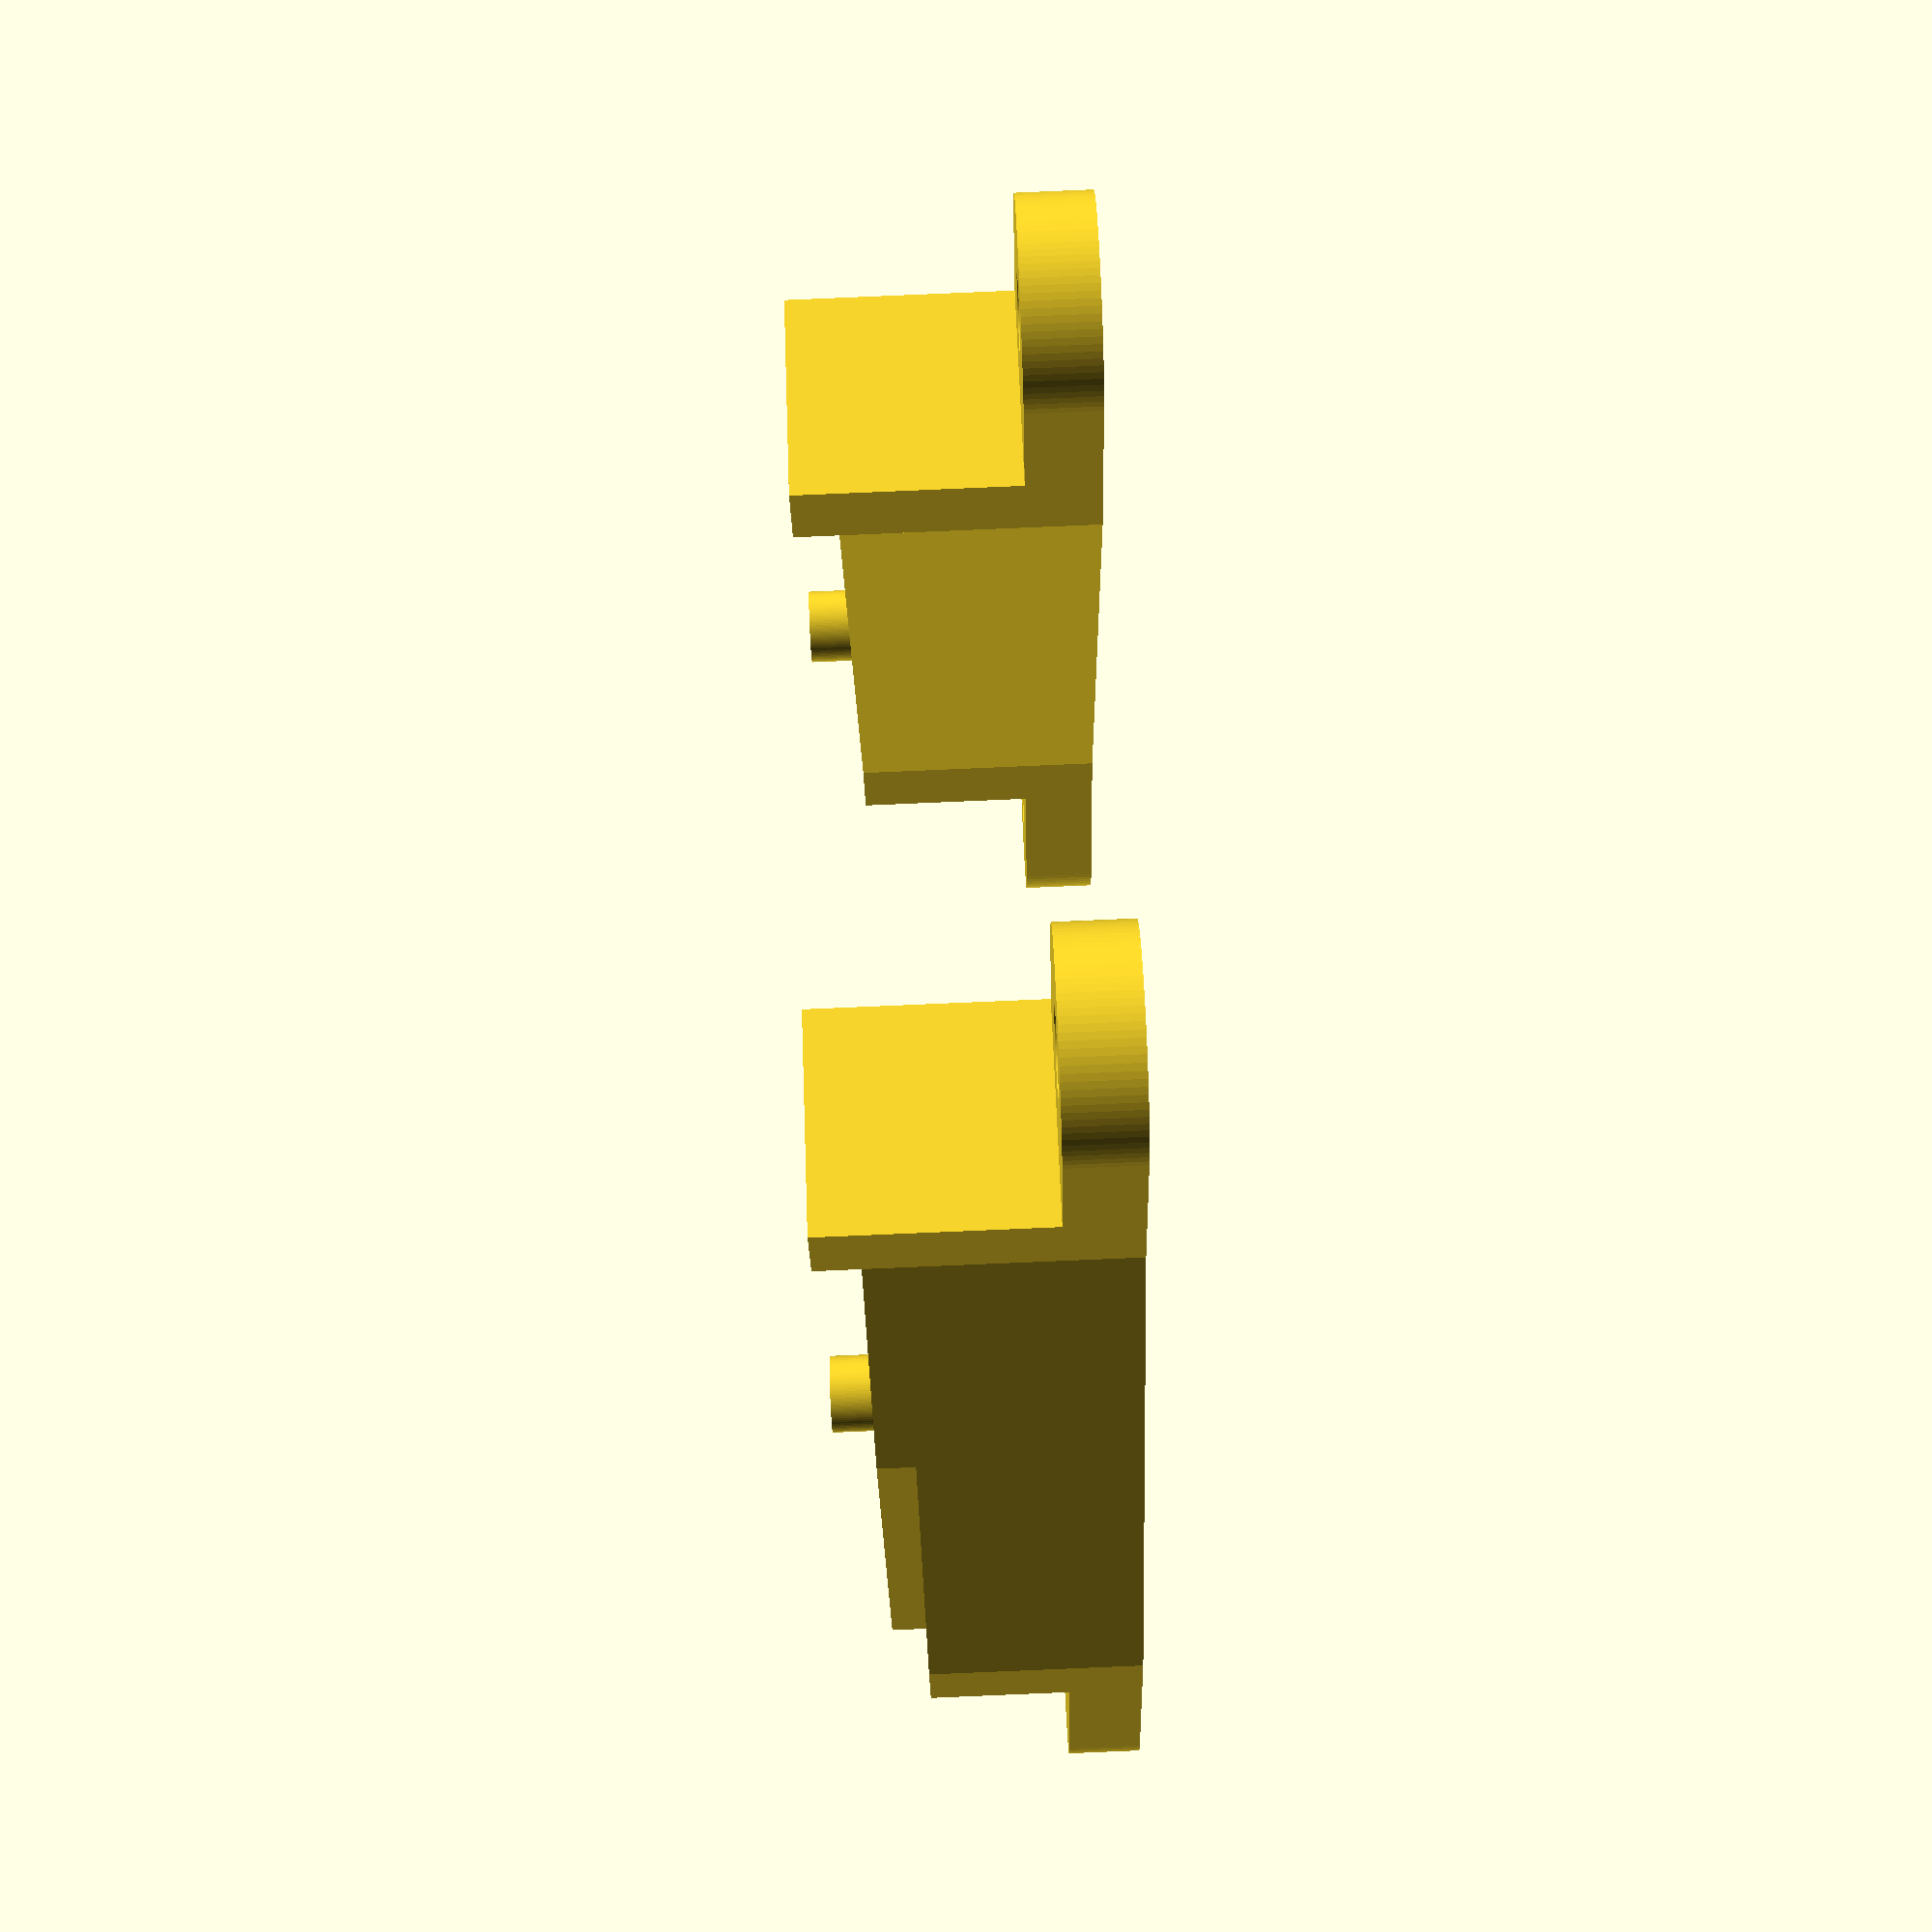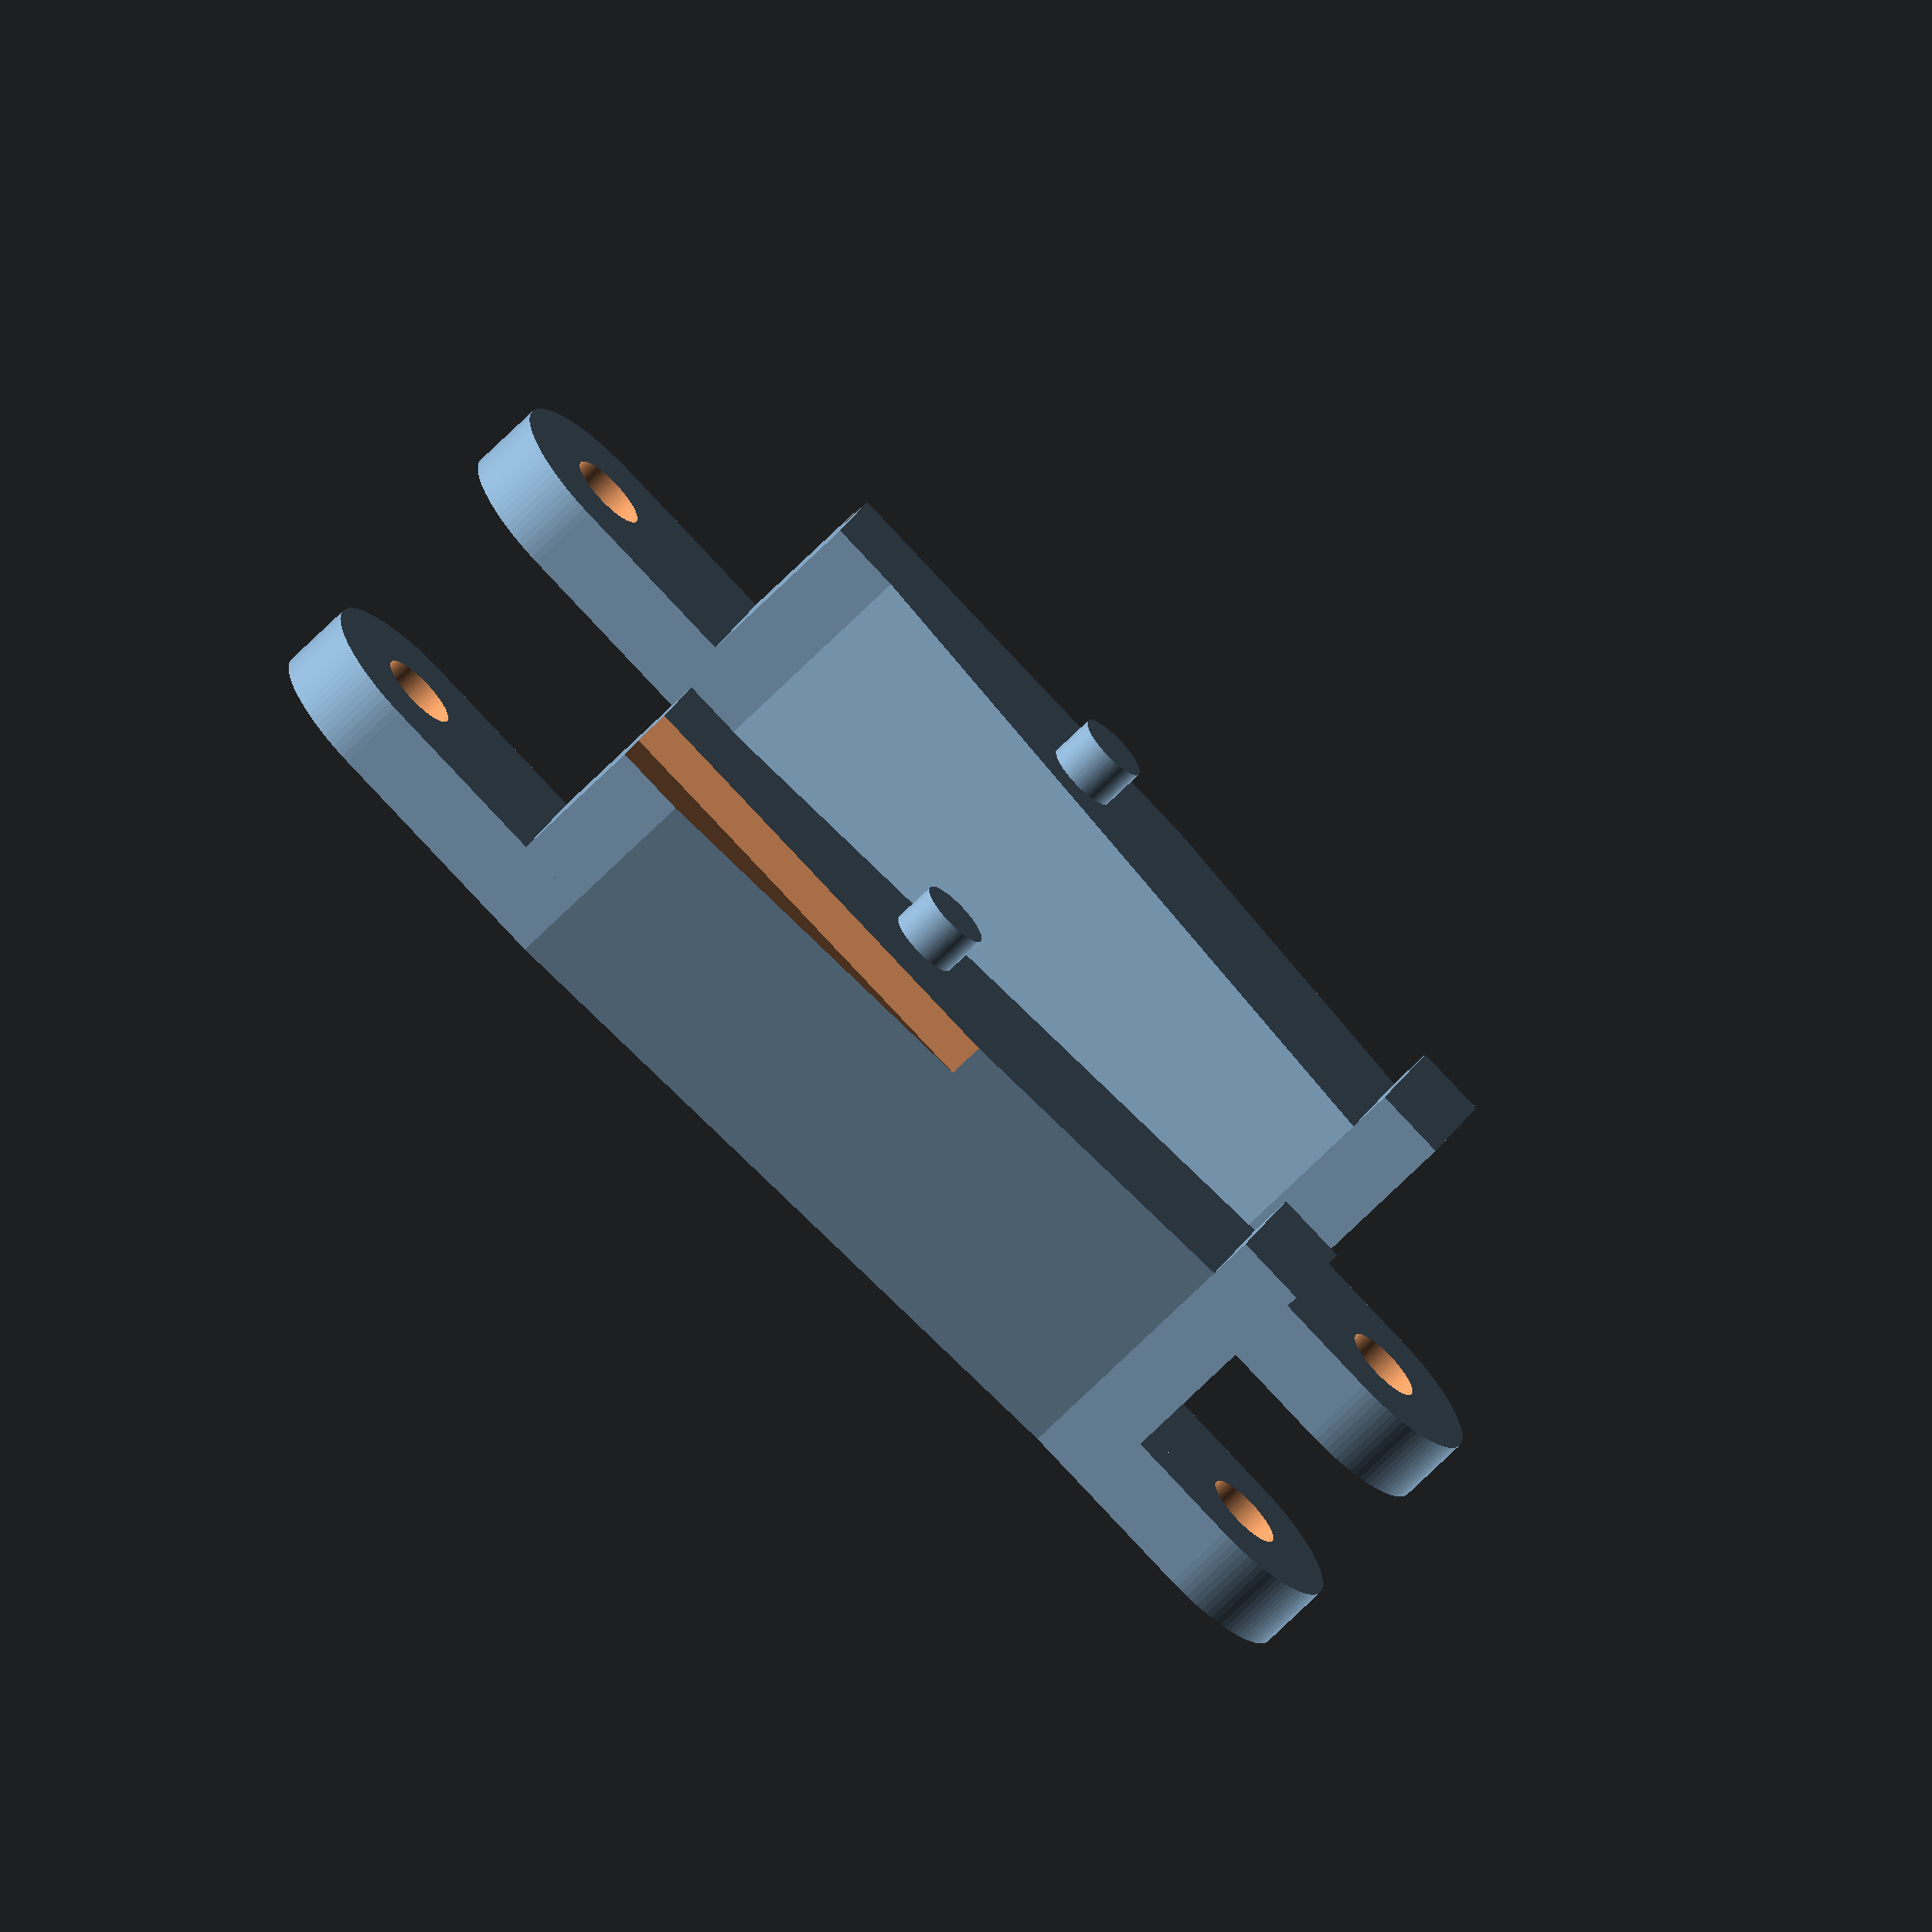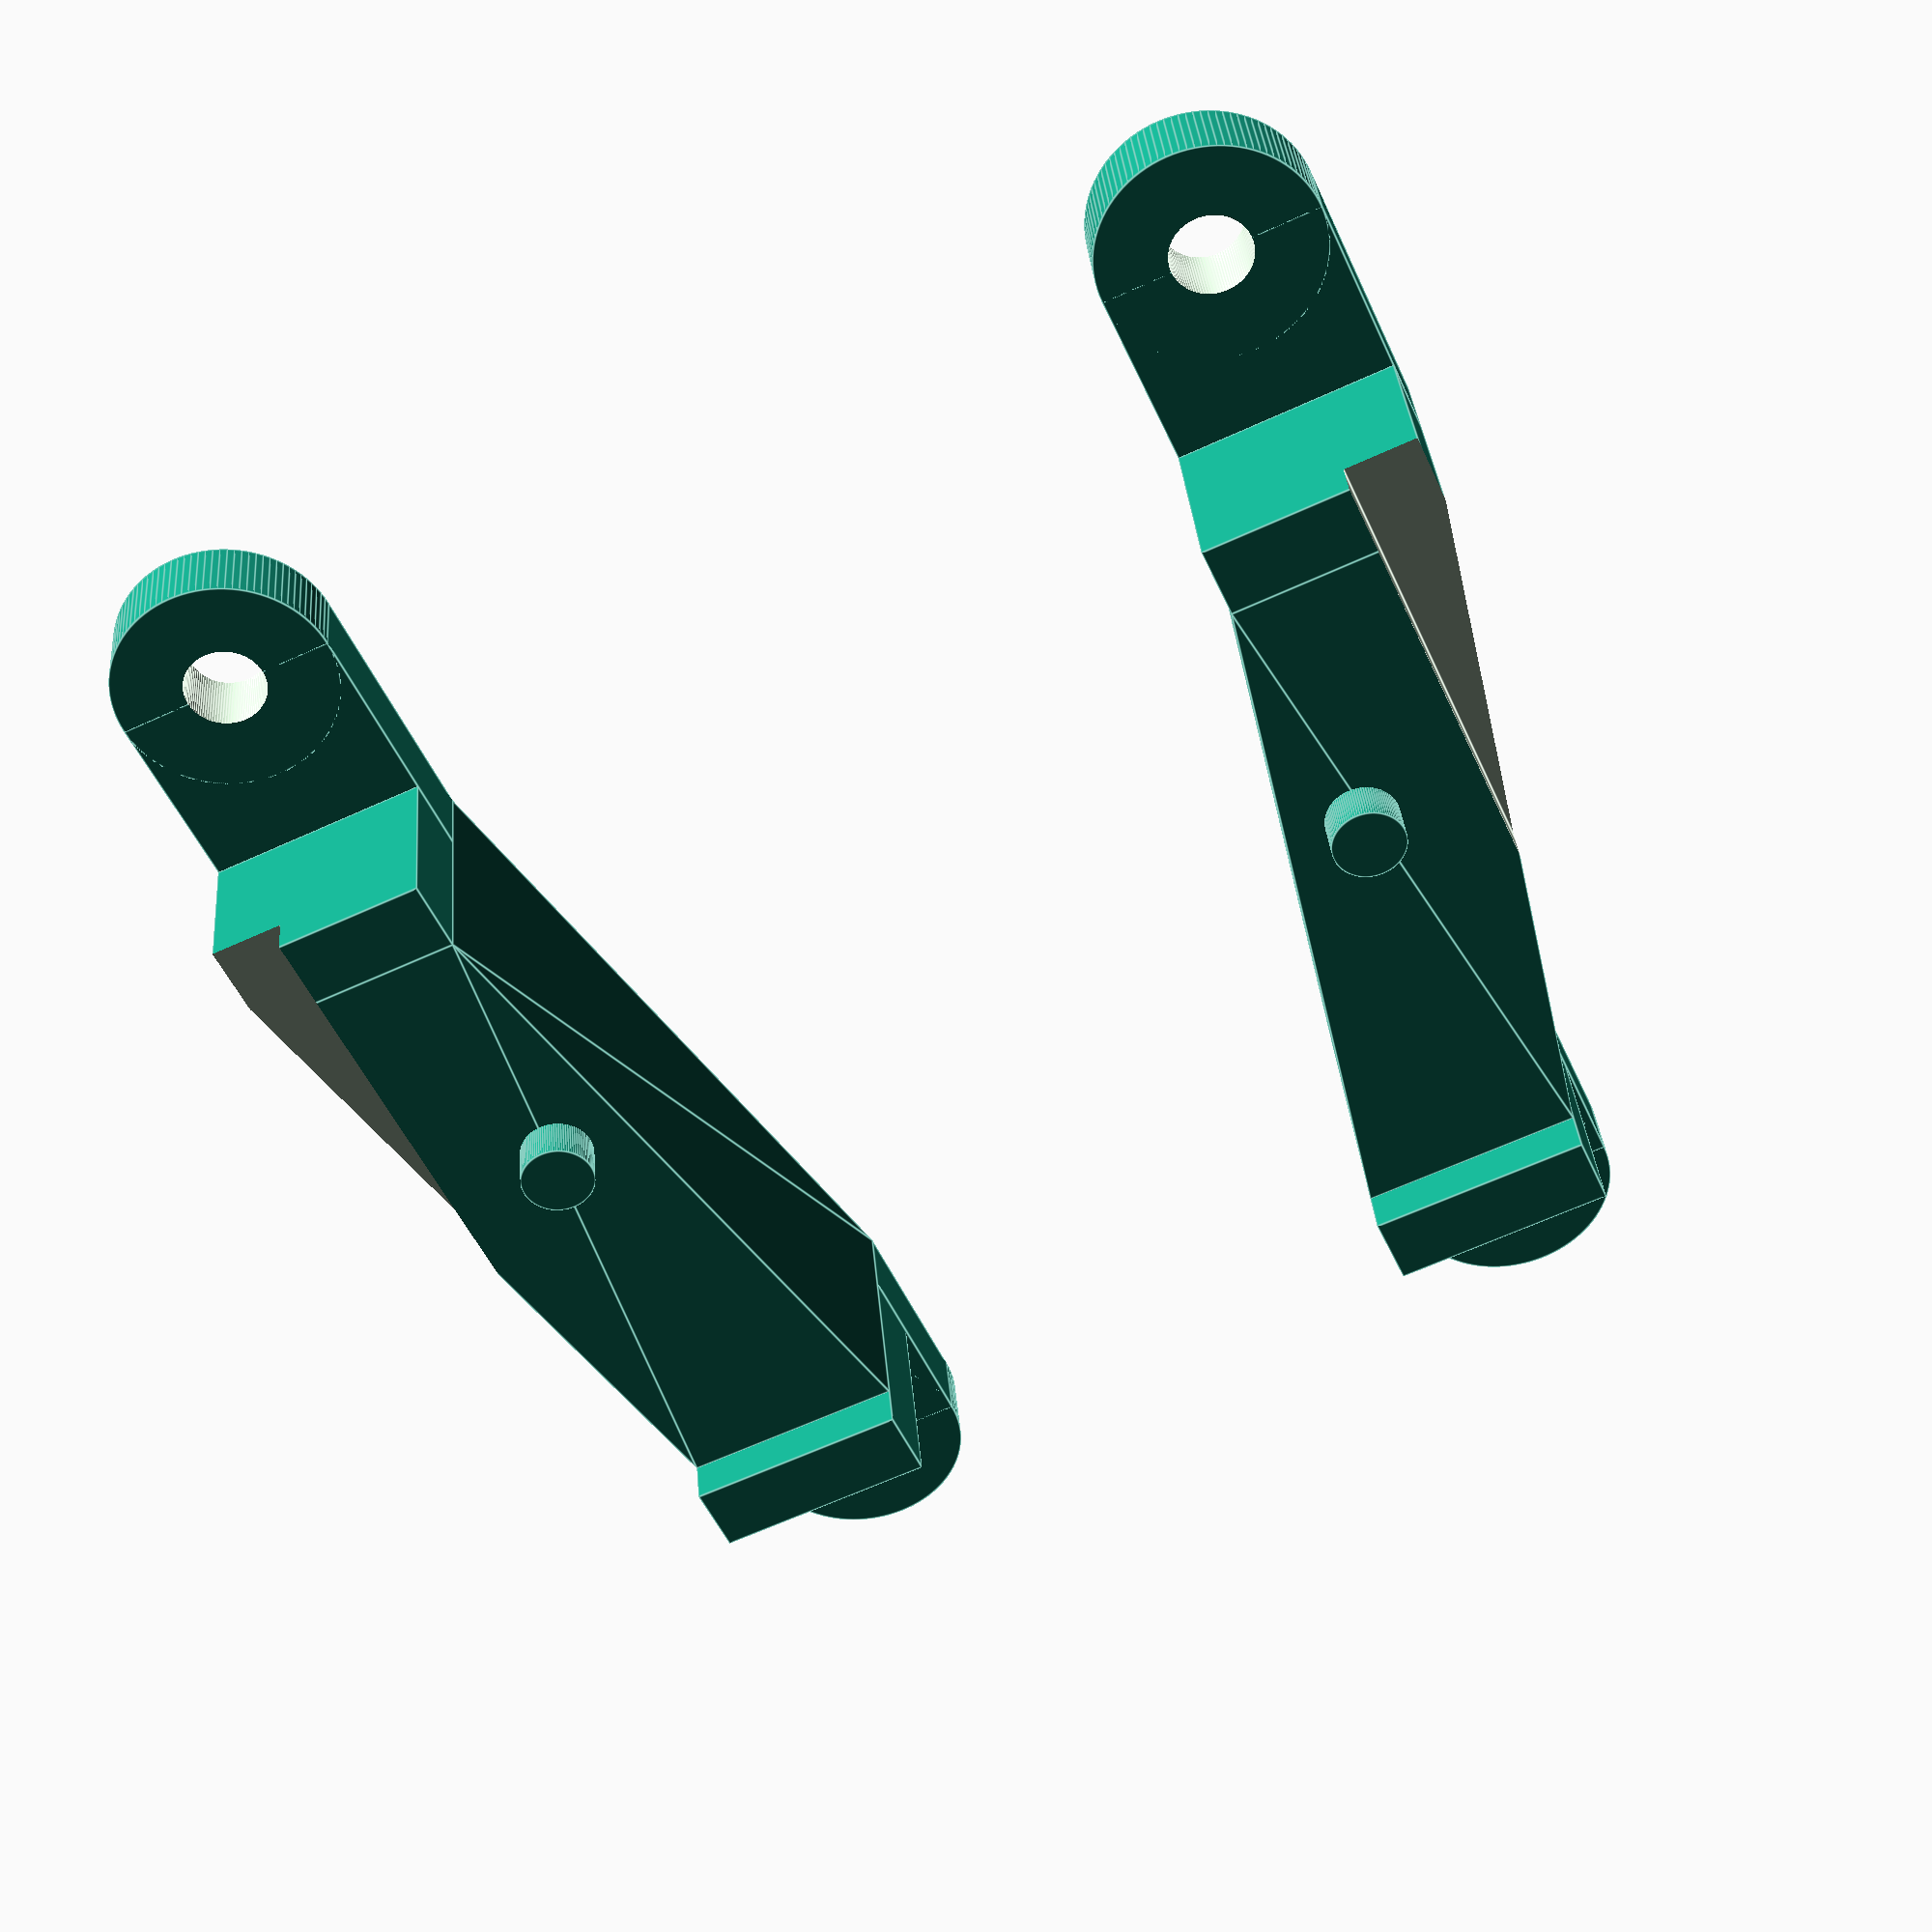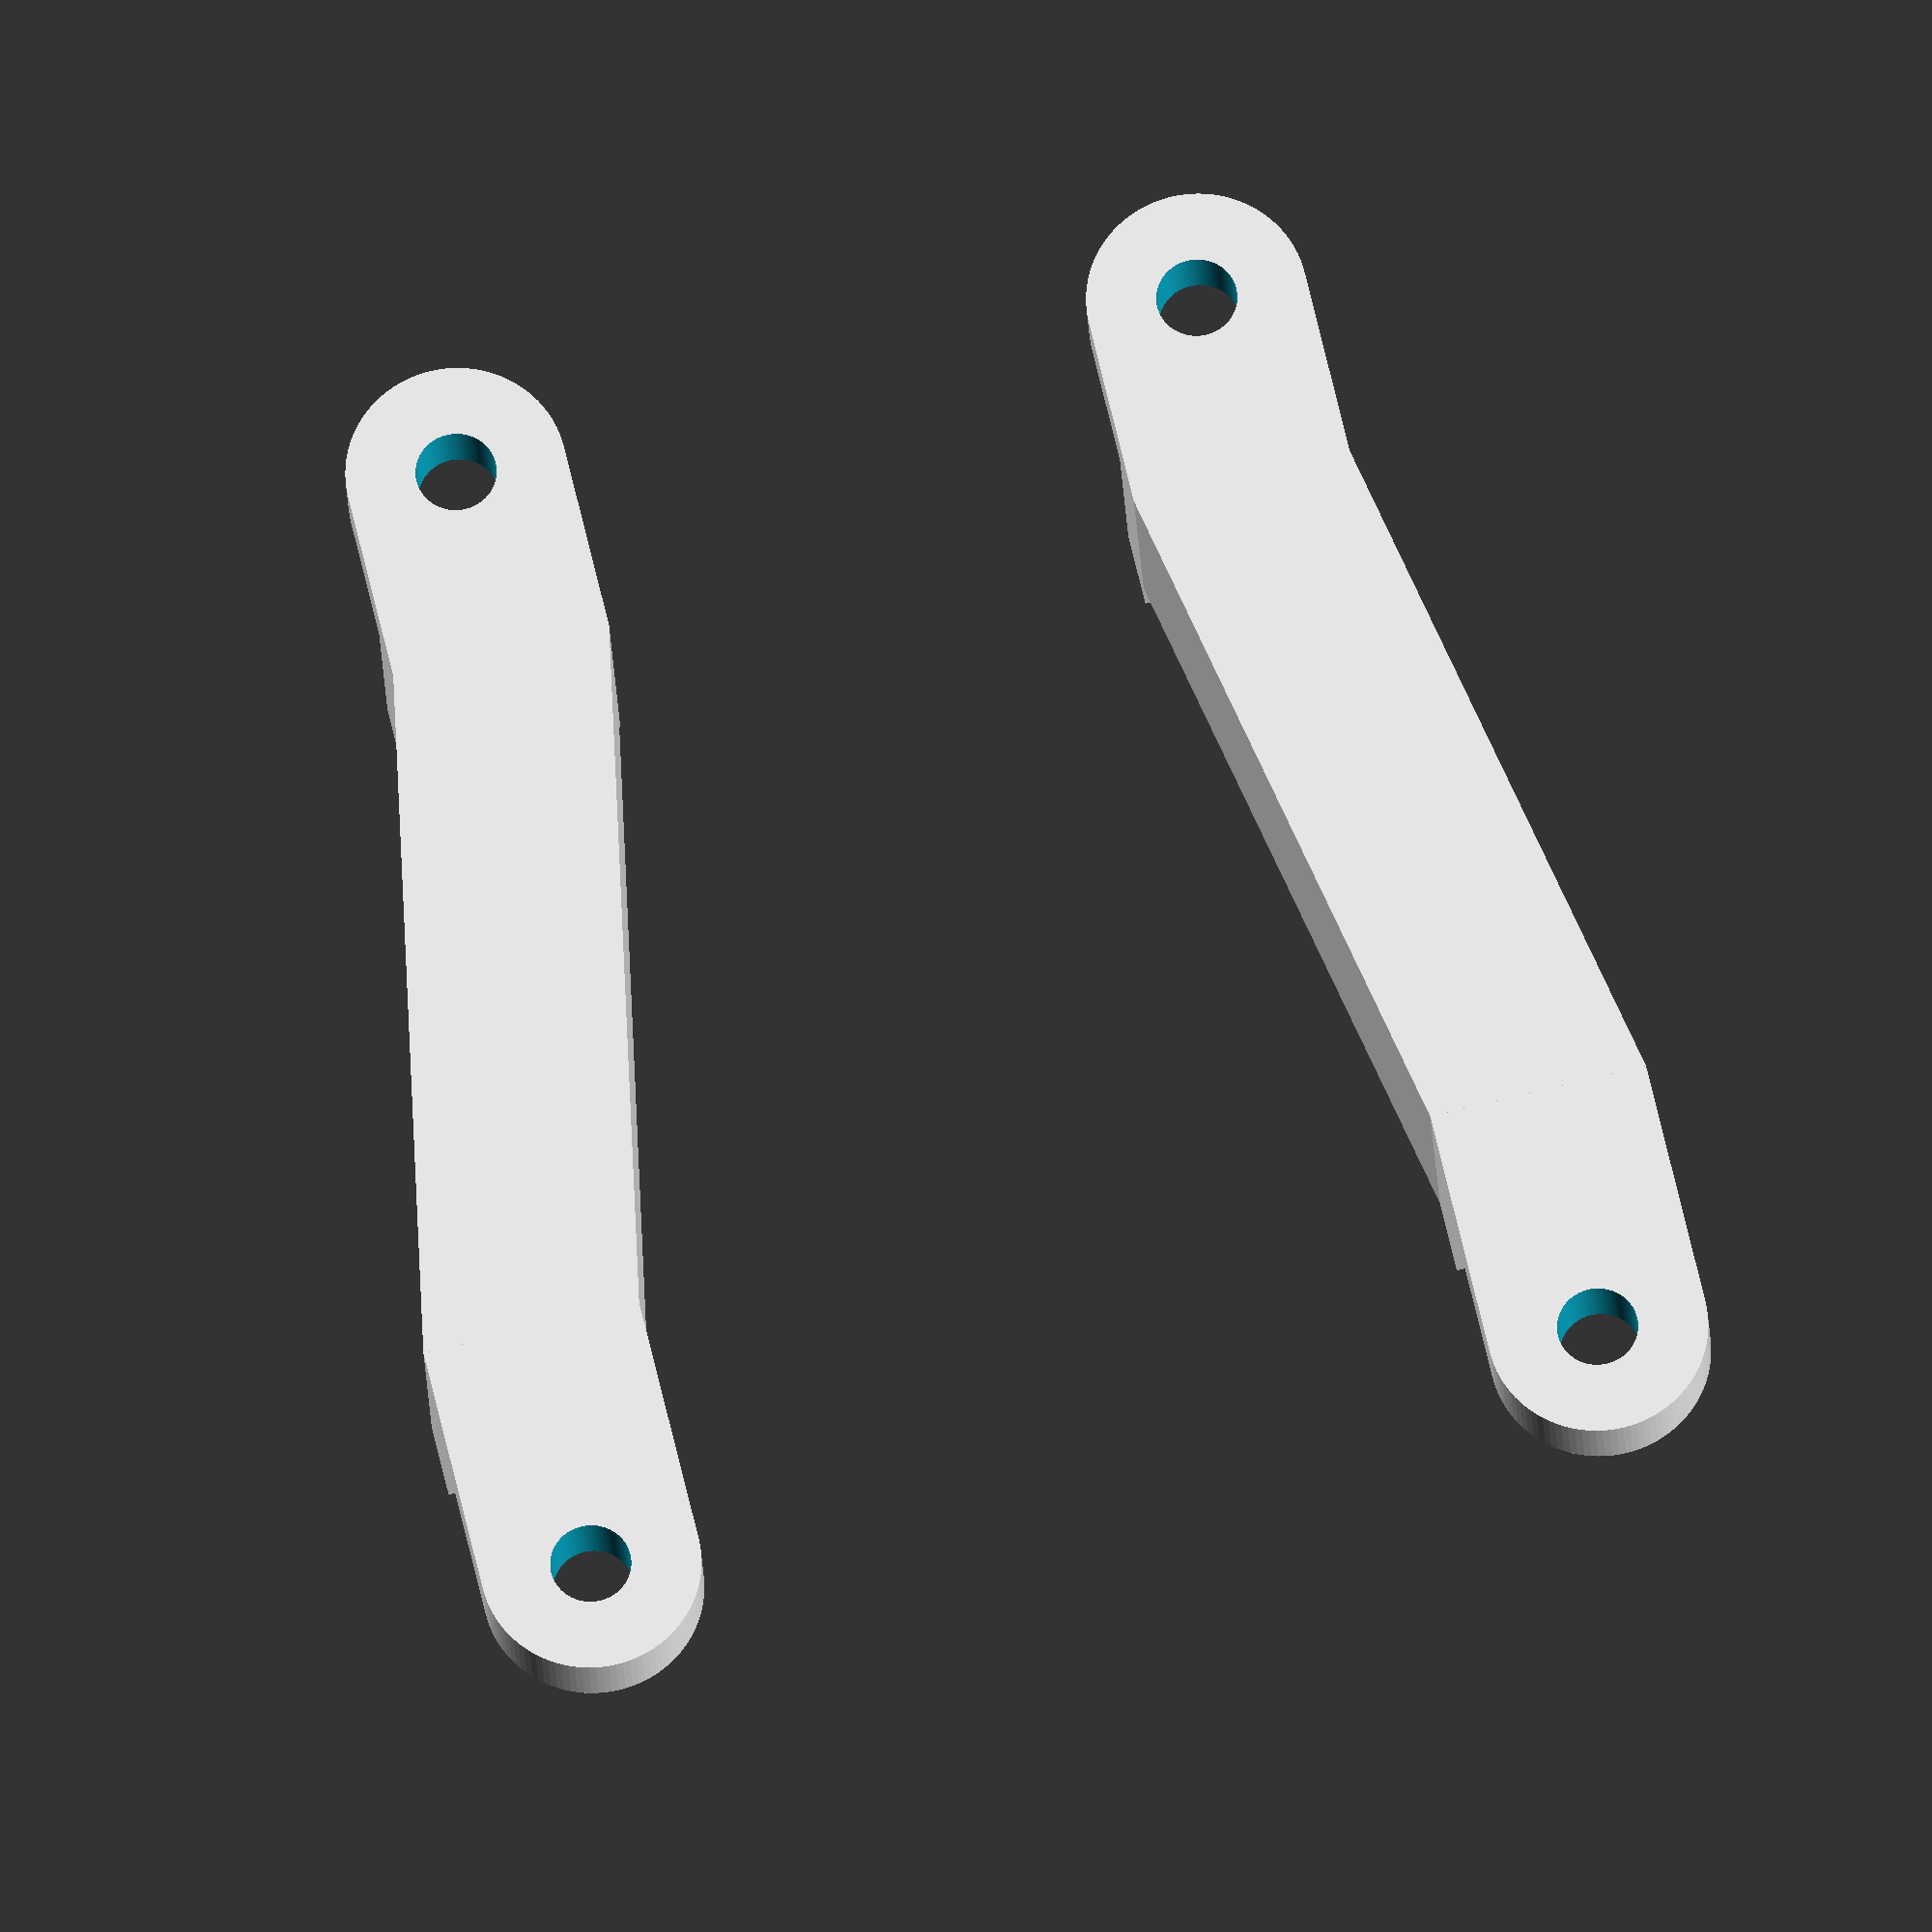
<openscad>
//attaches the connector pcb to the carrier plate
module connectorCarrier(){
    $fn=100;

    difference(){
        union(){
            //arm1
            translate([14,0,4]) cylinder(2,3,3);
            translate([11,0,4]) cube([6,7,2]);
            translate([11,5,-0.8]) cube([6,2,4.8]);

            //arm2
            translate([10.3,31.5,4]) cylinder(2,3,3);
            translate([7.3,26.2,4]) cube([6,5.3,2]);
            translate([7.3,26.2,-2]) cube([6,2,6]);

            //main body between the arms
            translate([0,0,-0.8]) linear_extrude(height = 6.8){
                polygon([[11,7],[17,7],[13.3,26.2],[7.3,26.2]]);
            }
            
            //pcb holder pin
            translate([11.7,14.35,-2]) cylinder(1.5,1,1);
        }
        
        //arm holes
        translate([14,0,3.9]) cylinder(2.2,1.1,1.1);
        translate([10.3,31.5,3.9]) cylinder(2.2,1.1,1.1);
        
        //cutout for the carrier plate
        translate([15,4.35,-1]) cube([3,24,1.2]);
    }
}

connectorCarrier();
mirror([1,0,0]) connectorCarrier();
</openscad>
<views>
elev=270.6 azim=26.3 roll=267.6 proj=p view=wireframe
elev=68.1 azim=255.1 roll=135.3 proj=o view=solid
elev=144.5 azim=24.1 roll=4.9 proj=p view=edges
elev=20.2 azim=346.7 roll=2.2 proj=o view=wireframe
</views>
